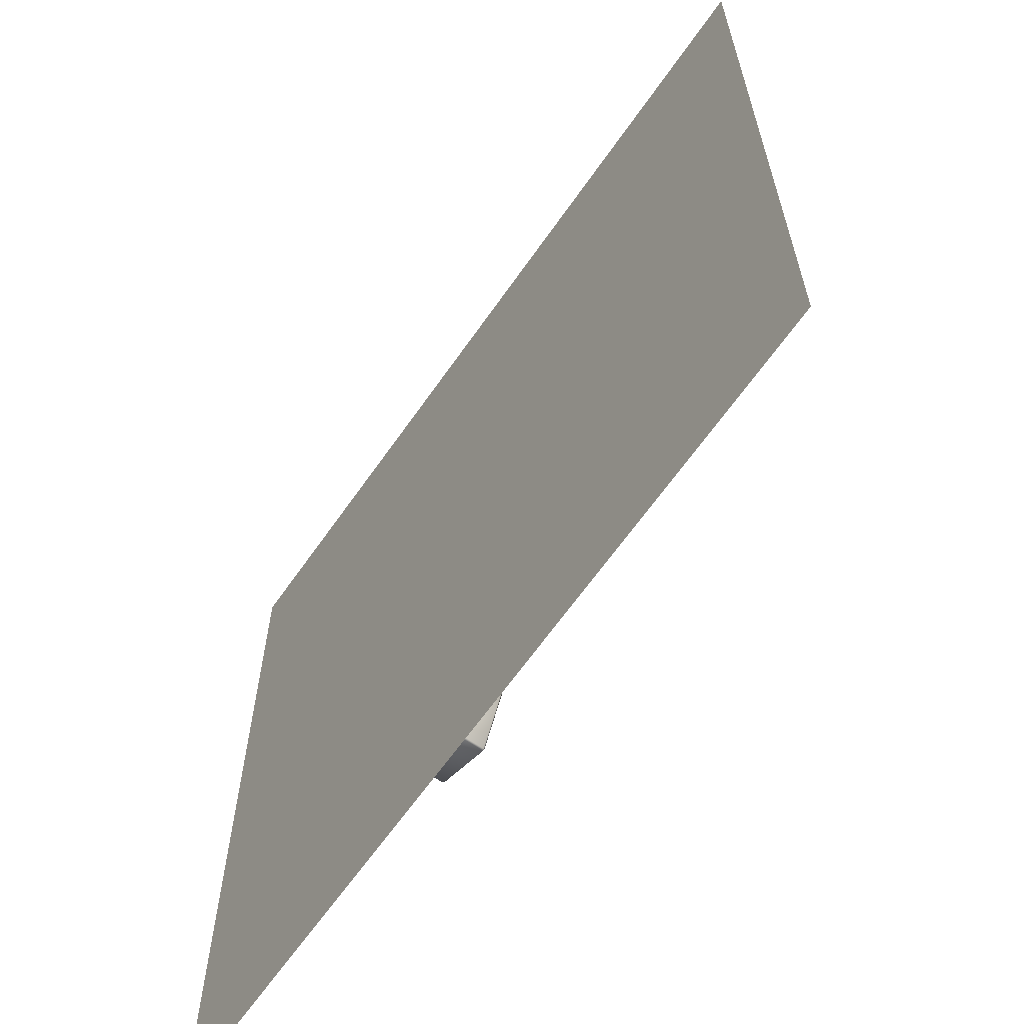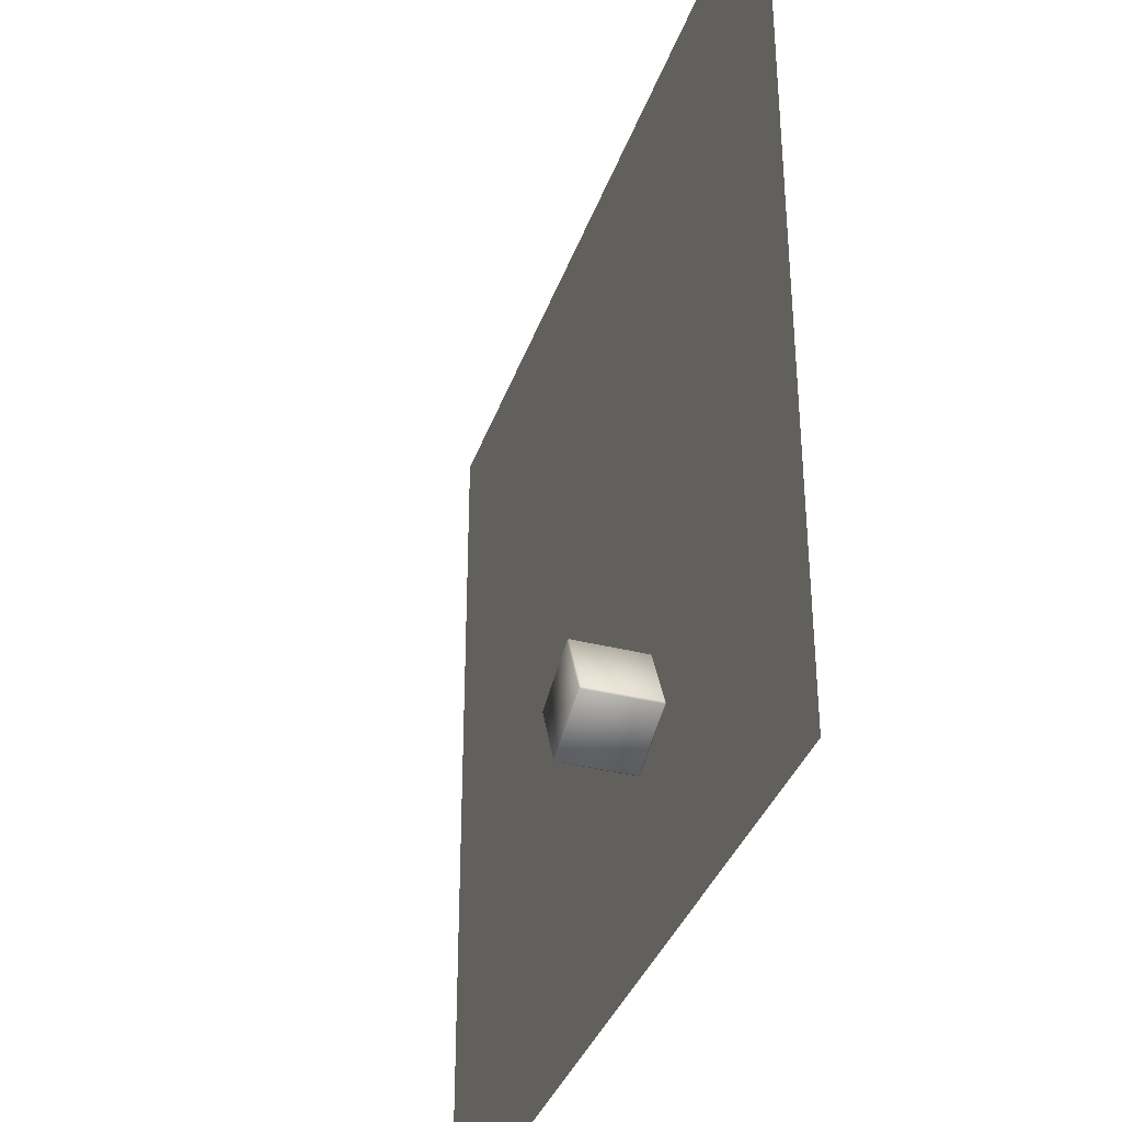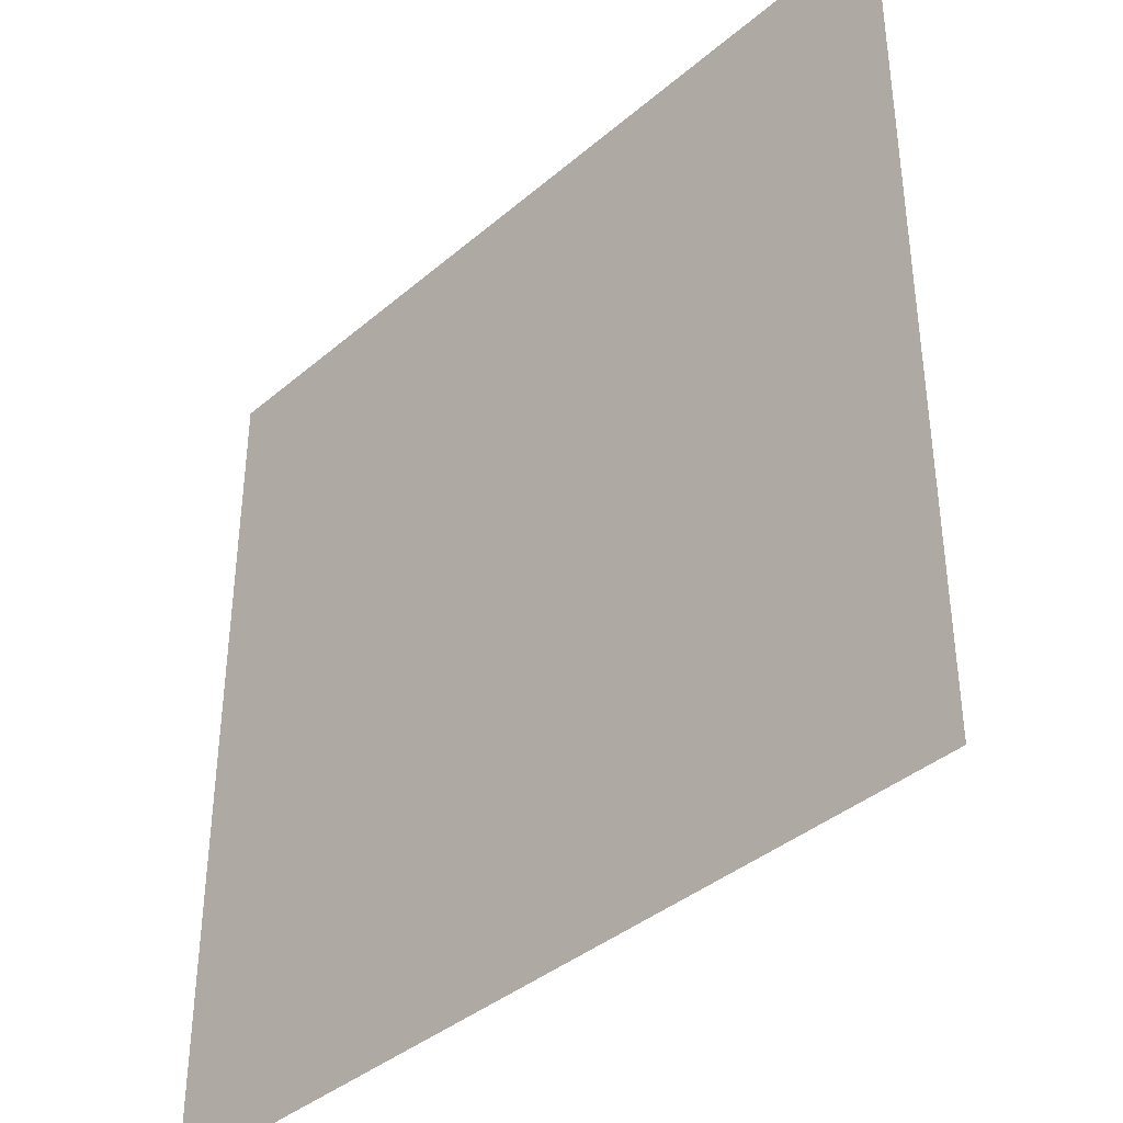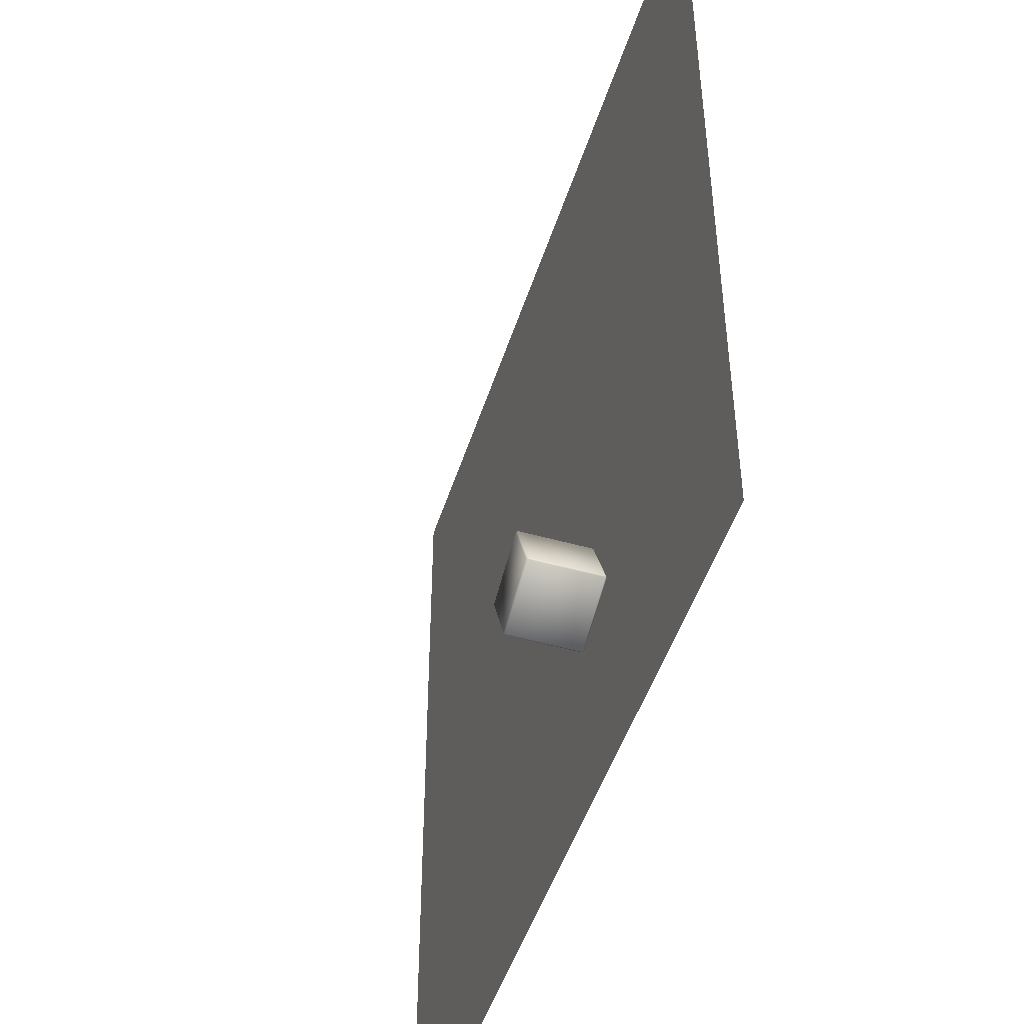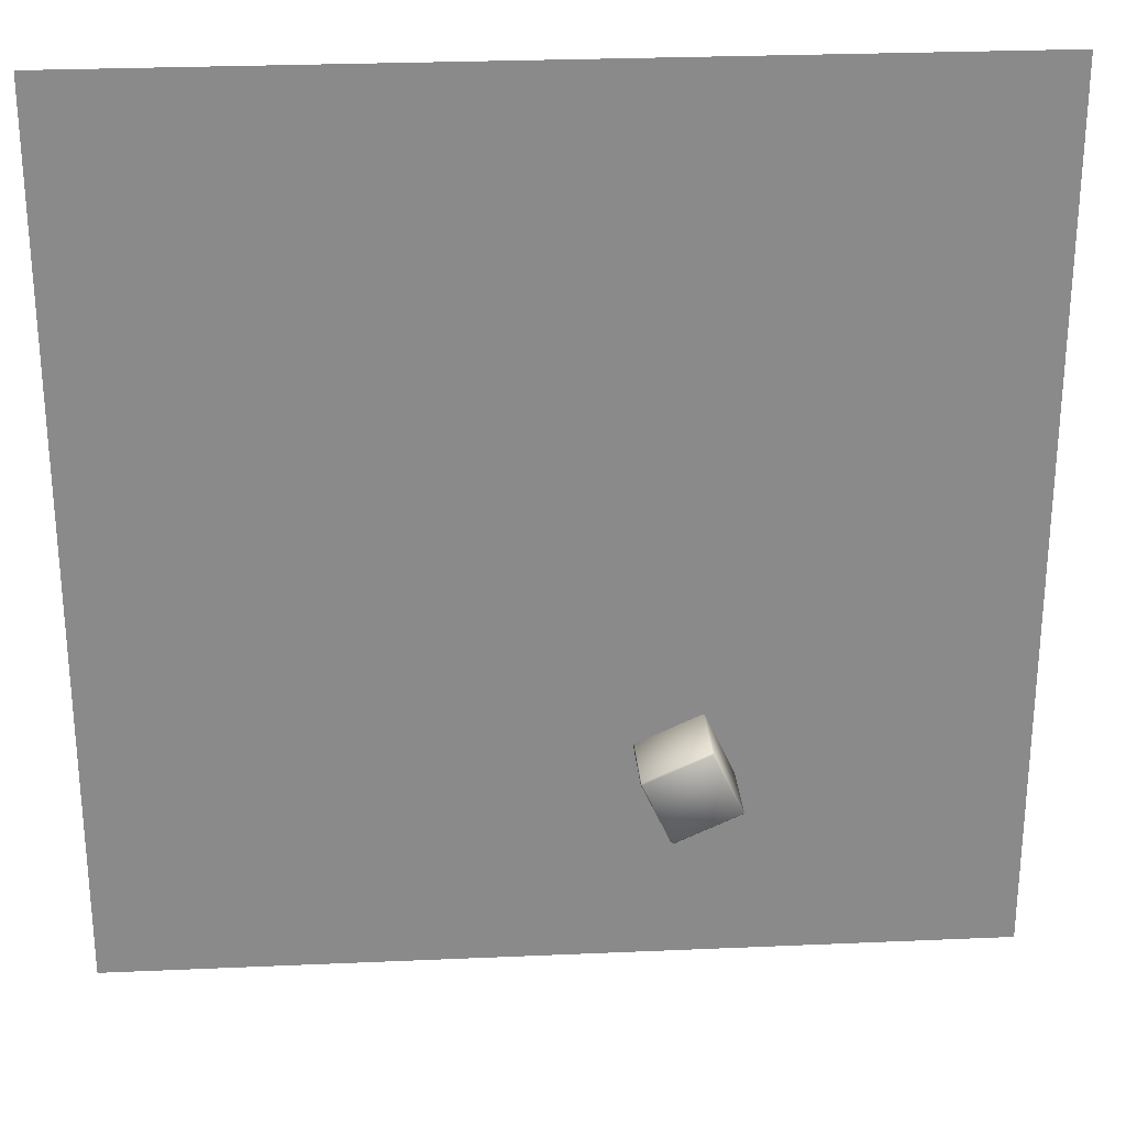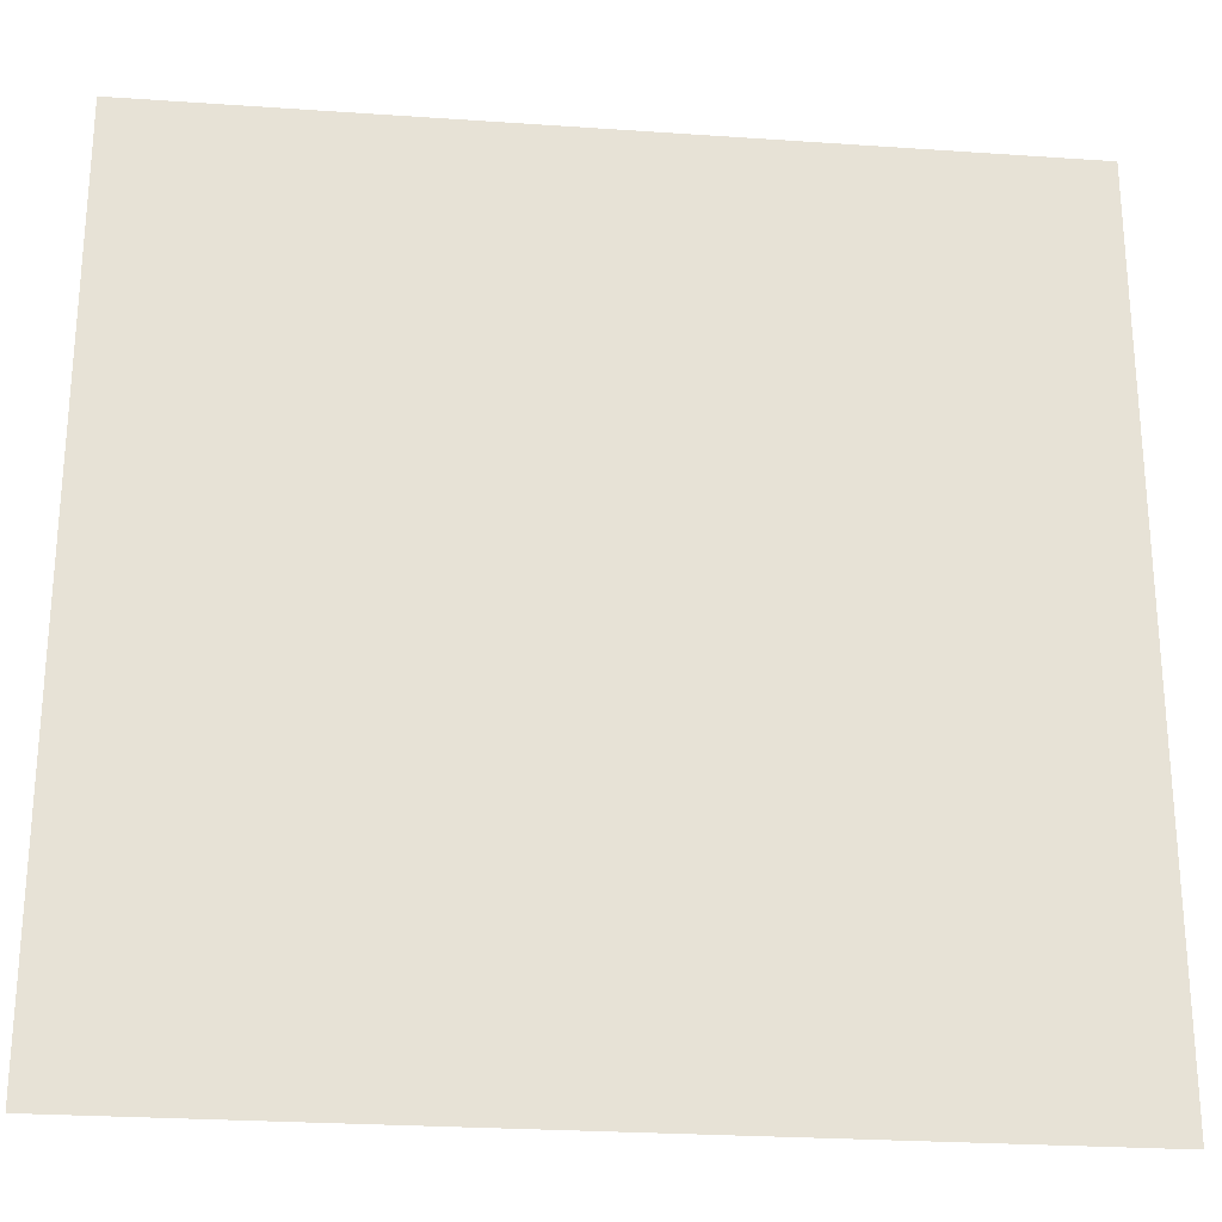
<metadata>
{"format":"obj","ext":"obj","renderer":"f3d","projection":"perspective","resolution":1024,"background":"white","views":[{"elev":-64.0,"azim":55.2,"up":"+Z"},{"elev":-36.0,"azim":-108.0,"up":"+Z"},{"elev":-39.0,"azim":46.7,"up":"+Z"},{"elev":-47.9,"azim":-107.3,"up":"+Z"},{"elev":26.9,"azim":176.1,"up":"+Z"},{"elev":-25.7,"azim":-6.3,"up":"+Z"}]}
</metadata>
<code>
o Cube
v -2.712 0.1453 -7.511
v -2.659 0.1455 -7.491
v -2.695 0.1053 -7.475
v -4.477 0.1348 -6.656
v -4.457 0.135 -6.709
v -4.44 0.09504 -6.673
v -1.894 0.105 -5.73
v -1.857 0.1452 -5.747
v -1.877 0.145 -5.694
v -3.638 0.09471 -4.928
v -3.622 0.1347 -4.892
v -3.675 0.1345 -4.911
v -2.722 2.065 -7.506
v -2.705 2.105 -7.47
v -2.669 2.066 -7.487
v -4.45 2.095 -6.668
v -4.466 2.055 -6.704
v -4.486 2.055 -6.651
v -1.903 2.105 -5.725
v -1.886 2.065 -5.689
v -1.867 2.065 -5.742
v -3.684 2.054 -4.907
v -3.631 2.055 -4.887
v -3.648 2.095 -4.923
f 18 4 12 22
f 24 19 14 16
f 11 9 20 23
f 2 15 21 8
f 6 3 7 10
f 1 2 3
f 4 5 6
f 7 8 9
f 10 11 12
f 13 14 15
f 16 17 18
f 19 20 21
f 22 23 24
f 18 22 24 16
f 4 18 17 5
f 3 6 5 1
f 23 20 19 24
f 9 11 10 7
f 13 17 16 14
f 8 21 20 9
f 2 8 7 3
f 22 12 11 23
f 21 15 14 19
f 15 2 1 13
f 12 4 6 10
f 17 13 1 5
o Plane
v -12.19 0 12.19
v 12.19 0 12.19
v -12.19 0 -12.19
v 12.19 0 -12.19
f 25 26 28 27

</code>
